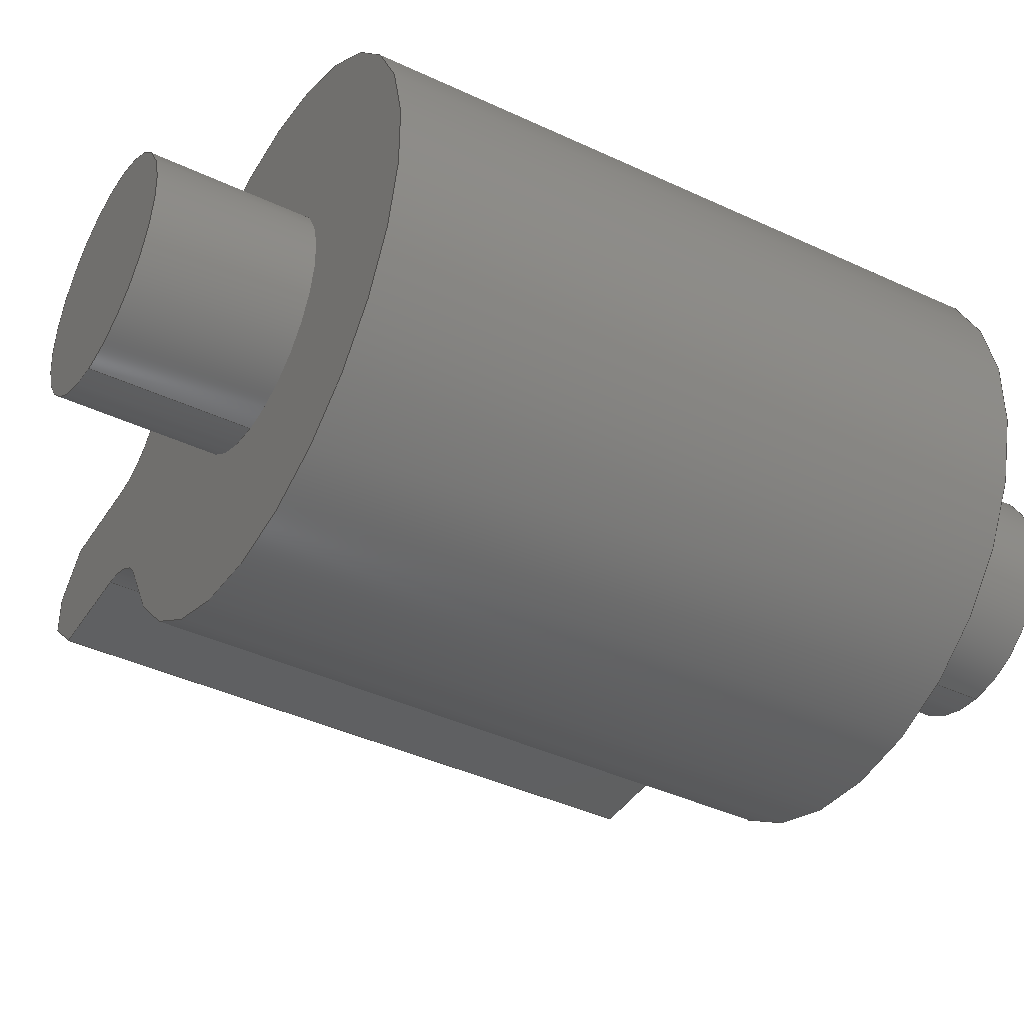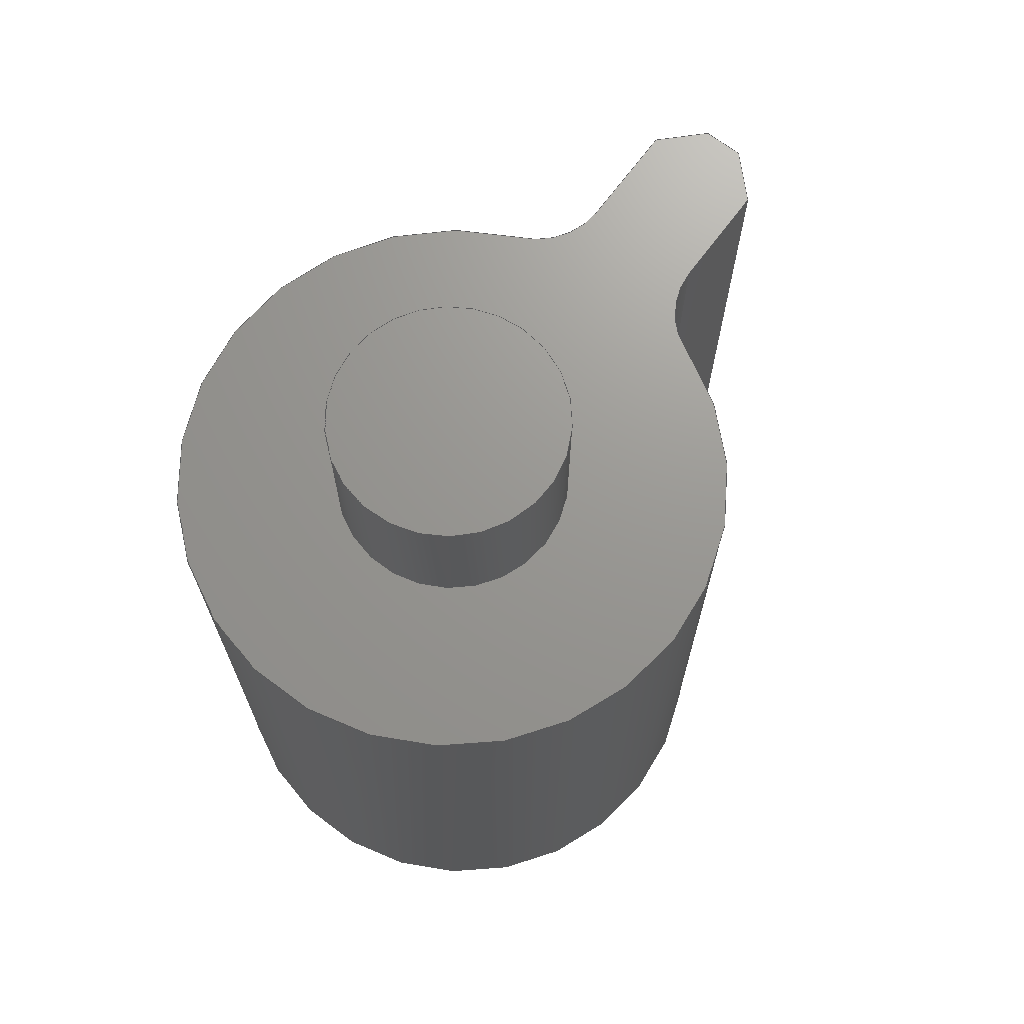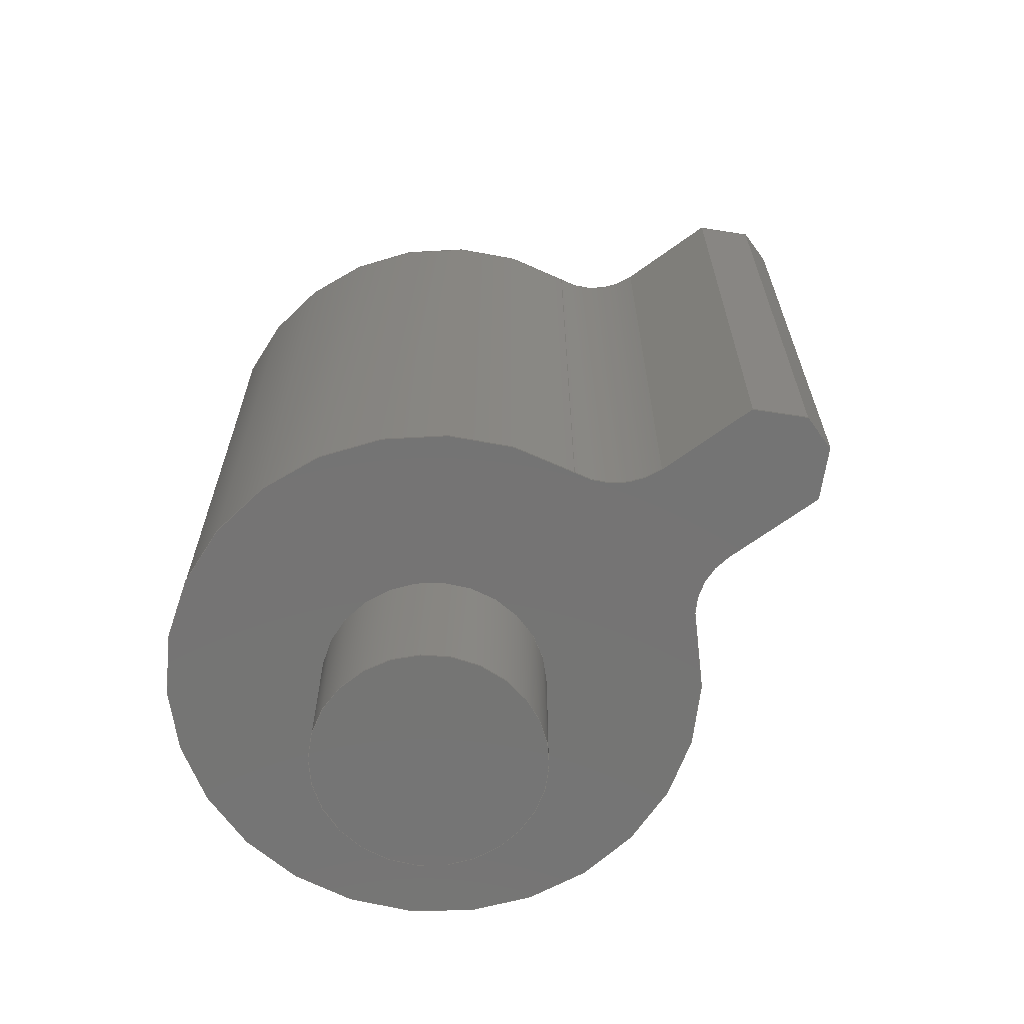
<metadata>
{"format":"step","ext":"stp","renderer":"f3d","projection":"perspective","resolution":1024,"background":"white","views":[{"elev":-40.9,"azim":-119.8,"up":"+Z"},{"elev":70.2,"azim":-53.2,"up":"+Y"},{"elev":-66.8,"azim":36.1,"up":"+Y"}]}
</metadata>
<code>
ISO-10303-21;
DATA;
#1=SHAPE_REPRESENTATION_RELATIONSHIP('None',
'relationship between Model_#7_02-None and Model_#7_02-None',#13,#2);
#2=ADVANCED_BREP_SHAPE_REPRESENTATION('Model_#7_02-None',(#23),#396);
#3=SHAPE_DEFINITION_REPRESENTATION(#4,#13);
#4=PRODUCT_DEFINITION_SHAPE('','',#5);
#5=PRODUCT_DEFINITION(' ','',#7,#6);
#6=PRODUCT_DEFINITION_CONTEXT('part definition',#12,'design');
#7=PRODUCT_DEFINITION_FORMATION_WITH_SPECIFIED_SOURCE(' ',' ',#9,
 .NOT_KNOWN.);
#8=PRODUCT_RELATED_PRODUCT_CATEGORY('part','',(#9));
#9=PRODUCT('Model_#7_02','Model_#7_02',' ',(#10));
#10=PRODUCT_CONTEXT(' ',#12,'mechanical');
#11=APPLICATION_PROTOCOL_DEFINITION('international standard',
'automotive_design',2010,#12);
#12=APPLICATION_CONTEXT(
'core data for automotive mechanical design processes');
#13=SHAPE_REPRESENTATION('Model_#7_02-None',(#239),#396);
#14=PRESENTATION_LAYER_ASSIGNMENT('1','Layer 1',(#23));
#15=STYLED_ITEM('',(#16),#23);
#16=PRESENTATION_STYLE_ASSIGNMENT((#17));
#17=SURFACE_STYLE_USAGE(.BOTH.,#18);
#18=SURFACE_SIDE_STYLE('',(#19));
#19=SURFACE_STYLE_FILL_AREA(#20);
#20=FILL_AREA_STYLE('',(#21));
#21=FILL_AREA_STYLE_COLOUR('',#22);
#22=COLOUR_RGB('Medium Steel',0.5961,0.6667,0.6863);
#23=MANIFOLD_SOLID_BREP('',#24);
#24=CLOSED_SHELL('',(#42,#43,#44,#45,#46,#47,#48,#49,#50,#51,#52,#53,#54,
#55));
#25=FACE_BOUND('',#75,.T.);
#26=FACE_BOUND('',#76,.T.);
#27=FACE_BOUND('',#77,.T.);
#28=FACE_BOUND('',#78,.T.);
#29=FACE_BOUND('',#80,.T.);
#30=FACE_BOUND('',#81,.T.);
#31=FACE_BOUND('',#82,.T.);
#32=FACE_BOUND('',#83,.T.);
#33=PLANE('',#243);
#34=PLANE('',#244);
#35=PLANE('',#245);
#36=PLANE('',#249);
#37=PLANE('',#253);
#38=PLANE('',#255);
#39=PLANE('',#259);
#40=PLANE('',#262);
#41=PLANE('',#263);
#42=ADVANCED_FACE('',(#61),#56,.T.);
#43=ADVANCED_FACE('',(#62),#33,.T.);
#44=ADVANCED_FACE('',(#63),#34,.T.);
#45=ADVANCED_FACE('',(#64),#35,.T.);
#46=ADVANCED_FACE('',(#25,#26),#36,.F.);
#47=ADVANCED_FACE('',(#27,#28),#37,.T.);
#48=ADVANCED_FACE('',(#65),#38,.T.);
#49=ADVANCED_FACE('',(#29,#30),#57,.T.);
#50=ADVANCED_FACE('',(#31,#32),#58,.T.);
#51=ADVANCED_FACE('',(#66),#39,.F.);
#52=ADVANCED_FACE('',(#67),#59,.F.);
#53=ADVANCED_FACE('',(#68),#60,.F.);
#54=ADVANCED_FACE('',(#69),#40,.F.);
#55=ADVANCED_FACE('',(#70),#41,.F.);
#56=CYLINDRICAL_SURFACE('',#242,7);
#57=CYLINDRICAL_SURFACE('',#256,2.95);
#58=CYLINDRICAL_SURFACE('',#258,2.95);
#59=CYLINDRICAL_SURFACE('',#260,2);
#60=CYLINDRICAL_SURFACE('',#261,2);
#61=FACE_OUTER_BOUND('',#71,.T.);
#62=FACE_OUTER_BOUND('',#72,.T.);
#63=FACE_OUTER_BOUND('',#73,.T.);
#64=FACE_OUTER_BOUND('',#74,.T.);
#65=FACE_OUTER_BOUND('',#79,.T.);
#66=FACE_OUTER_BOUND('',#84,.T.);
#67=FACE_OUTER_BOUND('',#85,.T.);
#68=FACE_OUTER_BOUND('',#86,.T.);
#69=FACE_OUTER_BOUND('',#87,.T.);
#70=FACE_OUTER_BOUND('',#88,.T.);
#71=EDGE_LOOP('',(#125,#126,#127,#128));
#72=EDGE_LOOP('',(#129,#130,#131,#132));
#73=EDGE_LOOP('',(#133,#134,#135,#136));
#74=EDGE_LOOP('',(#137,#138,#139,#140));
#75=EDGE_LOOP('',(#141));
#76=EDGE_LOOP('',(#142,#143,#144,#145,#146,#147,#148,#149));
#77=EDGE_LOOP('',(#150));
#78=EDGE_LOOP('',(#151,#152,#153,#154,#155,#156,#157,#158));
#79=EDGE_LOOP('',(#159));
#80=EDGE_LOOP('',(#160));
#81=EDGE_LOOP('',(#161));
#82=EDGE_LOOP('',(#162));
#83=EDGE_LOOP('',(#163));
#84=EDGE_LOOP('',(#164));
#85=EDGE_LOOP('',(#165,#166,#167,#168));
#86=EDGE_LOOP('',(#169,#170,#171,#172));
#87=EDGE_LOOP('',(#173,#174,#175,#176));
#88=EDGE_LOOP('',(#177,#178,#179,#180));
#89=LINE('',#336,#107);
#90=LINE('',#340,#108);
#91=LINE('',#342,#109);
#92=LINE('',#345,#110);
#93=LINE('',#347,#111);
#94=LINE('',#349,#112);
#95=LINE('',#351,#113);
#96=LINE('',#354,#114);
#97=LINE('',#356,#115);
#98=LINE('',#358,#116);
#99=LINE('',#360,#117);
#100=LINE('',#363,#118);
#101=LINE('',#365,#119);
#102=LINE('',#367,#120);
#103=LINE('',#371,#121);
#104=LINE('',#374,#122);
#105=LINE('',#378,#123);
#106=LINE('',#379,#124);
#107=VECTOR('',#268,1);
#108=VECTOR('',#271,1);
#109=VECTOR('',#274,1);
#110=VECTOR('',#275,1);
#111=VECTOR('',#276,1);
#112=VECTOR('',#277,1);
#113=VECTOR('',#280,1);
#114=VECTOR('',#281,1);
#115=VECTOR('',#282,1);
#116=VECTOR('',#283,1);
#117=VECTOR('',#286,1);
#118=VECTOR('',#287,1);
#119=VECTOR('',#288,1);
#120=VECTOR('',#289,1);
#121=VECTOR('',#294,1);
#122=VECTOR('',#299,1);
#123=VECTOR('',#304,1);
#124=VECTOR('',#305,1);
#125=ORIENTED_EDGE('',*,*,#201,.F.);
#126=ORIENTED_EDGE('',*,*,#202,.T.);
#127=ORIENTED_EDGE('',*,*,#203,.T.);
#128=ORIENTED_EDGE('',*,*,#204,.T.);
#129=ORIENTED_EDGE('',*,*,#205,.F.);
#130=ORIENTED_EDGE('',*,*,#206,.T.);
#131=ORIENTED_EDGE('',*,*,#207,.T.);
#132=ORIENTED_EDGE('',*,*,#208,.T.);
#133=ORIENTED_EDGE('',*,*,#209,.T.);
#134=ORIENTED_EDGE('',*,*,#210,.T.);
#135=ORIENTED_EDGE('',*,*,#211,.F.);
#136=ORIENTED_EDGE('',*,*,#212,.T.);
#137=ORIENTED_EDGE('',*,*,#213,.T.);
#138=ORIENTED_EDGE('',*,*,#214,.T.);
#139=ORIENTED_EDGE('',*,*,#215,.F.);
#140=ORIENTED_EDGE('',*,*,#216,.T.);
#141=ORIENTED_EDGE('',*,*,#217,.T.);
#142=ORIENTED_EDGE('',*,*,#211,.T.);
#143=ORIENTED_EDGE('',*,*,#218,.T.);
#144=ORIENTED_EDGE('',*,*,#205,.T.);
#145=ORIENTED_EDGE('',*,*,#219,.T.);
#146=ORIENTED_EDGE('',*,*,#201,.T.);
#147=ORIENTED_EDGE('',*,*,#220,.T.);
#148=ORIENTED_EDGE('',*,*,#215,.T.);
#149=ORIENTED_EDGE('',*,*,#221,.T.);
#150=ORIENTED_EDGE('',*,*,#222,.F.);
#151=ORIENTED_EDGE('',*,*,#207,.F.);
#152=ORIENTED_EDGE('',*,*,#223,.T.);
#153=ORIENTED_EDGE('',*,*,#209,.F.);
#154=ORIENTED_EDGE('',*,*,#224,.T.);
#155=ORIENTED_EDGE('',*,*,#213,.F.);
#156=ORIENTED_EDGE('',*,*,#225,.T.);
#157=ORIENTED_EDGE('',*,*,#203,.F.);
#158=ORIENTED_EDGE('',*,*,#226,.T.);
#159=ORIENTED_EDGE('',*,*,#227,.T.);
#160=ORIENTED_EDGE('',*,*,#222,.T.);
#161=ORIENTED_EDGE('',*,*,#227,.F.);
#162=ORIENTED_EDGE('',*,*,#228,.T.);
#163=ORIENTED_EDGE('',*,*,#217,.F.);
#164=ORIENTED_EDGE('',*,*,#228,.F.);
#165=ORIENTED_EDGE('',*,*,#226,.F.);
#166=ORIENTED_EDGE('',*,*,#202,.F.);
#167=ORIENTED_EDGE('',*,*,#219,.F.);
#168=ORIENTED_EDGE('',*,*,#208,.F.);
#169=ORIENTED_EDGE('',*,*,#225,.F.);
#170=ORIENTED_EDGE('',*,*,#216,.F.);
#171=ORIENTED_EDGE('',*,*,#220,.F.);
#172=ORIENTED_EDGE('',*,*,#204,.F.);
#173=ORIENTED_EDGE('',*,*,#223,.F.);
#174=ORIENTED_EDGE('',*,*,#206,.F.);
#175=ORIENTED_EDGE('',*,*,#218,.F.);
#176=ORIENTED_EDGE('',*,*,#210,.F.);
#177=ORIENTED_EDGE('',*,*,#224,.F.);
#178=ORIENTED_EDGE('',*,*,#212,.F.);
#179=ORIENTED_EDGE('',*,*,#221,.F.);
#180=ORIENTED_EDGE('',*,*,#214,.F.);
#181=VERTEX_POINT('',#334);
#182=VERTEX_POINT('',#335);
#183=VERTEX_POINT('',#337);
#184=VERTEX_POINT('',#339);
#185=VERTEX_POINT('',#343);
#186=VERTEX_POINT('',#344);
#187=VERTEX_POINT('',#346);
#188=VERTEX_POINT('',#348);
#189=VERTEX_POINT('',#352);
#190=VERTEX_POINT('',#353);
#191=VERTEX_POINT('',#355);
#192=VERTEX_POINT('',#357);
#193=VERTEX_POINT('',#361);
#194=VERTEX_POINT('',#362);
#195=VERTEX_POINT('',#364);
#196=VERTEX_POINT('',#366);
#197=VERTEX_POINT('',#370);
#198=VERTEX_POINT('',#377);
#199=VERTEX_POINT('',#384);
#200=VERTEX_POINT('',#388);
#201=EDGE_CURVE('',#181,#182,#229,.T.);
#202=EDGE_CURVE('',#181,#183,#89,.T.);
#203=EDGE_CURVE('',#183,#184,#230,.T.);
#204=EDGE_CURVE('',#184,#182,#90,.T.);
#205=EDGE_CURVE('',#185,#186,#91,.T.);
#206=EDGE_CURVE('',#185,#187,#92,.T.);
#207=EDGE_CURVE('',#187,#188,#93,.T.);
#208=EDGE_CURVE('',#188,#186,#94,.T.);
#209=EDGE_CURVE('',#189,#190,#95,.T.);
#210=EDGE_CURVE('',#190,#191,#96,.T.);
#211=EDGE_CURVE('',#192,#191,#97,.T.);
#212=EDGE_CURVE('',#192,#189,#98,.T.);
#213=EDGE_CURVE('',#193,#194,#99,.T.);
#214=EDGE_CURVE('',#194,#195,#100,.T.);
#215=EDGE_CURVE('',#196,#195,#101,.T.);
#216=EDGE_CURVE('',#196,#193,#102,.T.);
#217=EDGE_CURVE('',#197,#197,#231,.T.);
#218=EDGE_CURVE('',#191,#185,#103,.T.);
#219=EDGE_CURVE('',#186,#181,#232,.T.);
#220=EDGE_CURVE('',#182,#196,#233,.T.);
#221=EDGE_CURVE('',#195,#192,#104,.T.);
#222=EDGE_CURVE('',#198,#198,#234,.T.);
#223=EDGE_CURVE('',#187,#190,#105,.T.);
#224=EDGE_CURVE('',#189,#194,#106,.T.);
#225=EDGE_CURVE('',#193,#184,#235,.T.);
#226=EDGE_CURVE('',#183,#188,#236,.T.);
#227=EDGE_CURVE('',#199,#199,#237,.T.);
#228=EDGE_CURVE('',#200,#200,#238,.T.);
#229=CIRCLE('',#240,7);
#230=CIRCLE('',#241,7);
#231=CIRCLE('',#246,2.95);
#232=CIRCLE('',#247,2);
#233=CIRCLE('',#248,2);
#234=CIRCLE('',#250,2.95);
#235=CIRCLE('',#251,2);
#236=CIRCLE('',#252,2);
#237=CIRCLE('',#254,2.95);
#238=CIRCLE('',#257,2.95);
#239=AXIS2_PLACEMENT_3D('',#332,#264,#265);
#240=AXIS2_PLACEMENT_3D('',#333,#266,#267);
#241=AXIS2_PLACEMENT_3D('',#338,#269,#270);
#242=AXIS2_PLACEMENT_3D('',#341,#272,#273);
#243=AXIS2_PLACEMENT_3D('',#350,#278,#279);
#244=AXIS2_PLACEMENT_3D('',#359,#284,#285);
#245=AXIS2_PLACEMENT_3D('',#368,#290,#291);
#246=AXIS2_PLACEMENT_3D('',#369,#292,#293);
#247=AXIS2_PLACEMENT_3D('',#372,#295,#296);
#248=AXIS2_PLACEMENT_3D('',#373,#297,#298);
#249=AXIS2_PLACEMENT_3D('',#375,#300,#301);
#250=AXIS2_PLACEMENT_3D('',#376,#302,#303);
#251=AXIS2_PLACEMENT_3D('',#380,#306,#307);
#252=AXIS2_PLACEMENT_3D('',#381,#308,#309);
#253=AXIS2_PLACEMENT_3D('',#382,#310,#311);
#254=AXIS2_PLACEMENT_3D('',#383,#312,#313);
#255=AXIS2_PLACEMENT_3D('',#385,#314,#315);
#256=AXIS2_PLACEMENT_3D('',#386,#316,#317);
#257=AXIS2_PLACEMENT_3D('',#387,#318,#319);
#258=AXIS2_PLACEMENT_3D('',#389,#320,#321);
#259=AXIS2_PLACEMENT_3D('',#390,#322,#323);
#260=AXIS2_PLACEMENT_3D('',#391,#324,#325);
#261=AXIS2_PLACEMENT_3D('',#392,#326,#327);
#262=AXIS2_PLACEMENT_3D('',#393,#328,#329);
#263=AXIS2_PLACEMENT_3D('',#394,#330,#331);
#264=DIRECTION('',(0,0,1));
#265=DIRECTION('',(1,0,0));
#266=DIRECTION('',(0,1,0));
#267=DIRECTION('',(1,0,0));
#268=DIRECTION('',(0,-1,0));
#269=DIRECTION('',(0,1,0));
#270=DIRECTION('',(1,0,0));
#271=DIRECTION('',(0,1,0));
#272=DIRECTION('',(0,-1,0));
#273=DIRECTION('',(0,0,-1));
#274=DIRECTION('',(-1,0,-1.68e-16));
#275=DIRECTION('',(0,-1,0));
#276=DIRECTION('',(-1,0,-1.68e-16));
#277=DIRECTION('',(0,1,0));
#278=DIRECTION('',(1.68e-16,0,-1));
#279=DIRECTION('',(-1,0,-1.683e-16));
#280=DIRECTION('',(0,0,-1));
#281=DIRECTION('',(0,1,0));
#282=DIRECTION('',(0,0,-1));
#283=DIRECTION('',(0,-1,0));
#284=DIRECTION('',(1,0,0));
#285=DIRECTION('',(0,0,-1));
#286=DIRECTION('',(1,0,3.36e-16));
#287=DIRECTION('',(0,1,0));
#288=DIRECTION('',(1,0,3.36e-16));
#289=DIRECTION('',(0,-1,0));
#290=DIRECTION('',(-3.36e-16,0,1));
#291=DIRECTION('',(1,0,3.365e-16));
#292=DIRECTION('',(0,-1,0));
#293=DIRECTION('',(0,0,-1));
#294=DIRECTION('',(-0.7071,0,-0.7071));
#295=DIRECTION('',(0,-1,0));
#296=DIRECTION('',(0,0,-1));
#297=DIRECTION('',(0,-1,0));
#298=DIRECTION('',(0,0,-1));
#299=DIRECTION('',(0.7071,0,-0.7071));
#300=DIRECTION('',(0,-1,0));
#301=DIRECTION('',(0,0,-1));
#302=DIRECTION('',(0,-1,0));
#303=DIRECTION('',(0,0,-1));
#304=DIRECTION('',(0.7071,0,0.7071));
#305=DIRECTION('',(-0.7071,0,0.7071));
#306=DIRECTION('',(0,1,0));
#307=DIRECTION('',(0,0,-1));
#308=DIRECTION('',(0,1,0));
#309=DIRECTION('',(0,0,-1));
#310=DIRECTION('',(0,-1,0));
#311=DIRECTION('',(0,0,-1));
#312=DIRECTION('',(0,-1,0));
#313=DIRECTION('',(1,0,0));
#314=DIRECTION('',(0,-1,0));
#315=DIRECTION('',(0,0,-1));
#316=DIRECTION('',(0,-1,0));
#317=DIRECTION('',(0,0,-1));
#318=DIRECTION('',(0,-1,0));
#319=DIRECTION('',(1,0,0));
#320=DIRECTION('',(0,-1,0));
#321=DIRECTION('',(0,0,-1));
#322=DIRECTION('',(0,-1,0));
#323=DIRECTION('',(0,0,-1));
#324=DIRECTION('',(0,-1,0));
#325=DIRECTION('',(0,0,-1));
#326=DIRECTION('',(0,-1,0));
#327=DIRECTION('',(0,0,-1));
#328=DIRECTION('',(-0.7071,0,0.7071));
#329=DIRECTION('',(0,1,0));
#330=DIRECTION('',(-0.7071,0,-0.7071));
#331=DIRECTION('',(0,1,0));
#332=CARTESIAN_POINT('',(0,0,0));
#333=CARTESIAN_POINT('',(7,20.3,7));
#334=CARTESIAN_POINT('',(13.45,20.3,4.278));
#335=CARTESIAN_POINT('',(13.45,20.3,9.722));
#336=CARTESIAN_POINT('',(13.45,10.1,4.278));
#337=CARTESIAN_POINT('',(13.45,4.1,4.278));
#338=CARTESIAN_POINT('',(7,4.1,7));
#339=CARTESIAN_POINT('',(13.45,4.1,9.722));
#340=CARTESIAN_POINT('',(13.45,10.1,9.722));
#341=CARTESIAN_POINT('',(7,10.1,7));
#342=CARTESIAN_POINT('',(13.84,20.3,5.5));
#343=CARTESIAN_POINT('',(18,20.3,5.5));
#344=CARTESIAN_POINT('',(15.29,20.3,5.5));
#345=CARTESIAN_POINT('',(18,10.1,5.5));
#346=CARTESIAN_POINT('',(18,4.1,5.5));
#347=CARTESIAN_POINT('',(13.84,4.1,5.5));
#348=CARTESIAN_POINT('',(15.29,4.1,5.5));
#349=CARTESIAN_POINT('',(15.29,10.1,5.5));
#350=CARTESIAN_POINT('',(13.84,10.1,5.5));
#351=CARTESIAN_POINT('',(19,4.1,5.5));
#352=CARTESIAN_POINT('',(19,4.1,7.5));
#353=CARTESIAN_POINT('',(19,4.1,6.5));
#354=CARTESIAN_POINT('',(19,10.1,6.5));
#355=CARTESIAN_POINT('',(19,20.3,6.5));
#356=CARTESIAN_POINT('',(19,20.3,5.5));
#357=CARTESIAN_POINT('',(19,20.3,7.5));
#358=CARTESIAN_POINT('',(19,10.1,7.5));
#359=CARTESIAN_POINT('',(19,10.1,5.5));
#360=CARTESIAN_POINT('',(19,4.1,8.5));
#361=CARTESIAN_POINT('',(15.29,4.1,8.5));
#362=CARTESIAN_POINT('',(18,4.1,8.5));
#363=CARTESIAN_POINT('',(18,10.1,8.5));
#364=CARTESIAN_POINT('',(18,20.3,8.5));
#365=CARTESIAN_POINT('',(19,20.3,8.5));
#366=CARTESIAN_POINT('',(15.29,20.3,8.5));
#367=CARTESIAN_POINT('',(15.29,4.1,8.5));
#368=CARTESIAN_POINT('',(19,10.1,8.5));
#369=CARTESIAN_POINT('',(7,20.3,7));
#370=CARTESIAN_POINT('',(7,20.3,4.05));
#371=CARTESIAN_POINT('',(19,20.3,6.5));
#372=CARTESIAN_POINT('',(15.29,20.3,3.5));
#373=CARTESIAN_POINT('',(15.29,20.3,10.5));
#374=CARTESIAN_POINT('',(18,20.3,8.5));
#375=CARTESIAN_POINT('',(7,20.3,7));
#376=CARTESIAN_POINT('',(7,4.1,7));
#377=CARTESIAN_POINT('',(7,4.1,4.05));
#378=CARTESIAN_POINT('',(13.25,4.1,0.75));
#379=CARTESIAN_POINT('',(13.25,4.1,13.25));
#380=CARTESIAN_POINT('',(15.29,4.1,10.5));
#381=CARTESIAN_POINT('',(15.29,4.1,3.5));
#382=CARTESIAN_POINT('',(7,4.1,7));
#383=CARTESIAN_POINT('',(7,0,7));
#384=CARTESIAN_POINT('',(9.95,0,7));
#385=CARTESIAN_POINT('',(7,0,7));
#386=CARTESIAN_POINT('',(7,14,7));
#387=CARTESIAN_POINT('',(7,24.2,7));
#388=CARTESIAN_POINT('',(9.95,24.2,7));
#389=CARTESIAN_POINT('',(7,24.2,7));
#390=CARTESIAN_POINT('',(7,24.2,7));
#391=CARTESIAN_POINT('',(15.29,10.1,3.5));
#392=CARTESIAN_POINT('',(15.29,10.1,10.5));
#393=CARTESIAN_POINT('',(19,10.1,6.5));
#394=CARTESIAN_POINT('',(18,10.1,8.5));
#395=MECHANICAL_DESIGN_GEOMETRIC_PRESENTATION_REPRESENTATION('',(#15),#396);
#396=(
GEOMETRIC_REPRESENTATION_CONTEXT(3)
GLOBAL_UNCERTAINTY_ASSIGNED_CONTEXT((#397))
GLOBAL_UNIT_ASSIGNED_CONTEXT((#403,#399,#398))
REPRESENTATION_CONTEXT('Model_#7_02_101','TOP_LEVEL_ASSEMBLY_PART')
);
#397=UNCERTAINTY_MEASURE_WITH_UNIT(LENGTH_MEASURE(2e-05),#403,
'DISTANCE_ACCURACY_VALUE','Maximum Tolerance applied to model');
#398=(
NAMED_UNIT(*)
SI_UNIT($,.STERADIAN.)
SOLID_ANGLE_UNIT()
);
#399=(
CONVERSION_BASED_UNIT('DEGREE',#401)
NAMED_UNIT(#400)
PLANE_ANGLE_UNIT()
);
#400=DIMENSIONAL_EXPONENTS(0,0,0,0,0,0,0);
#401=PLANE_ANGLE_MEASURE_WITH_UNIT(PLANE_ANGLE_MEASURE(0.01745),#402);
#402=(
NAMED_UNIT(*)
PLANE_ANGLE_UNIT()
SI_UNIT($,.RADIAN.)
);
#403=(
LENGTH_UNIT()
NAMED_UNIT(*)
SI_UNIT(.MILLI.,.METRE.)
);
ENDSEC;
END-ISO-10303-21;

</code>
